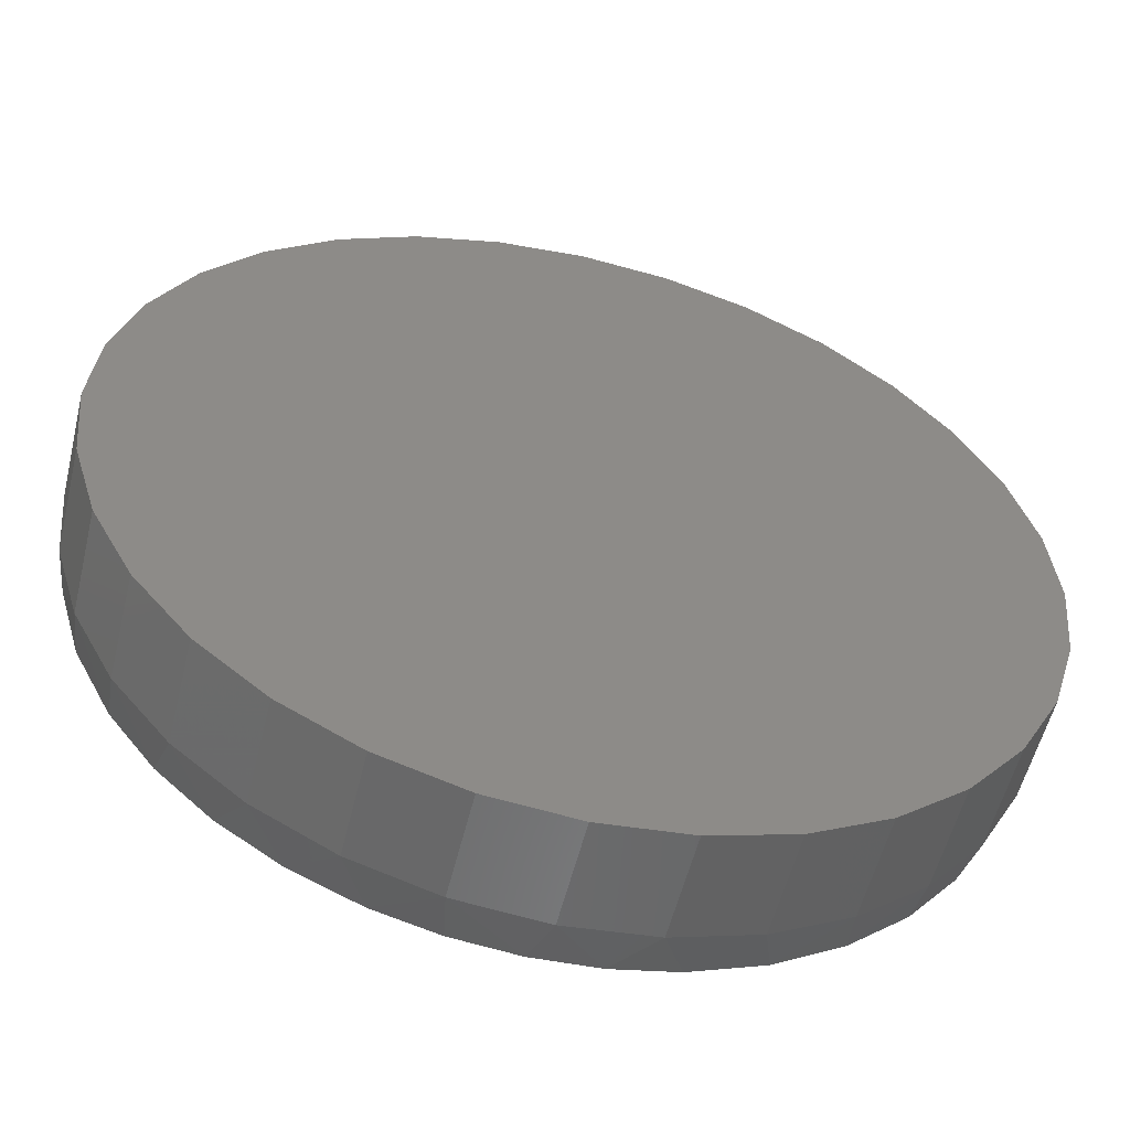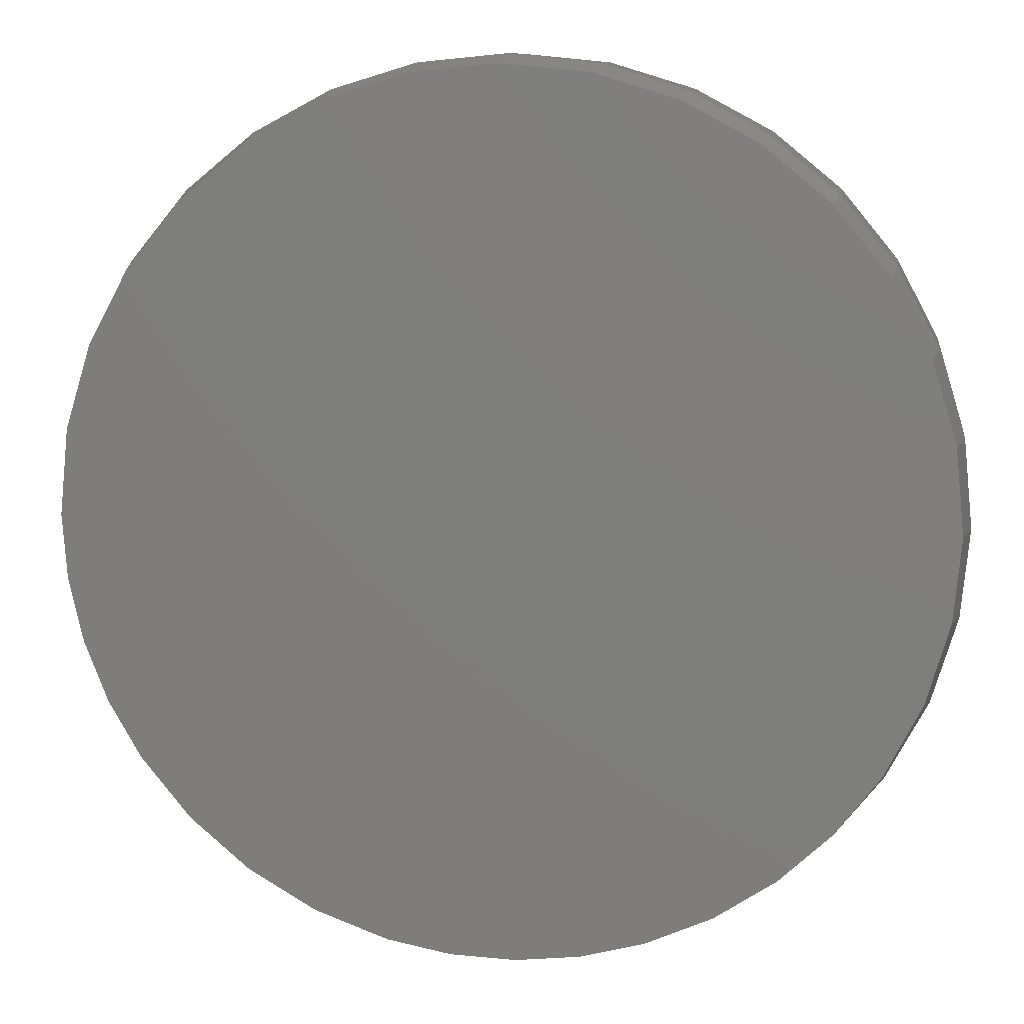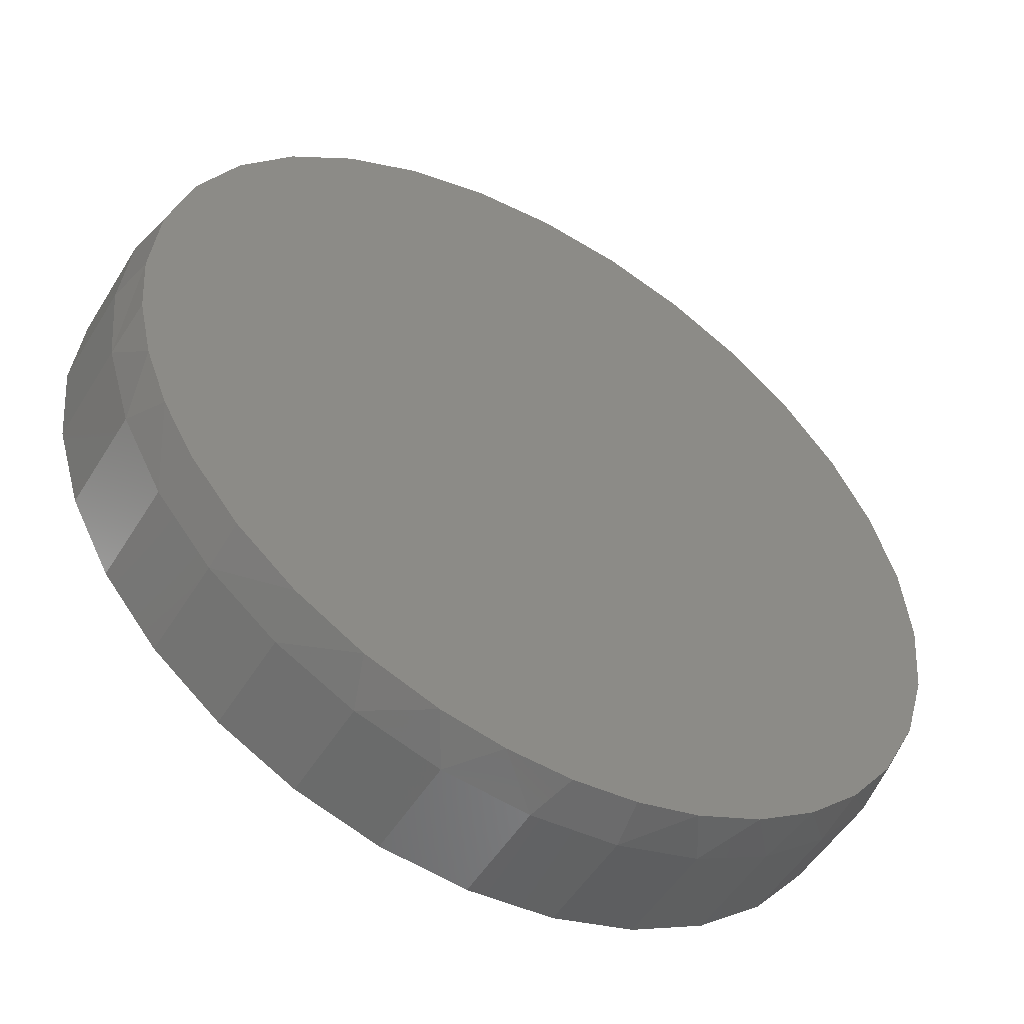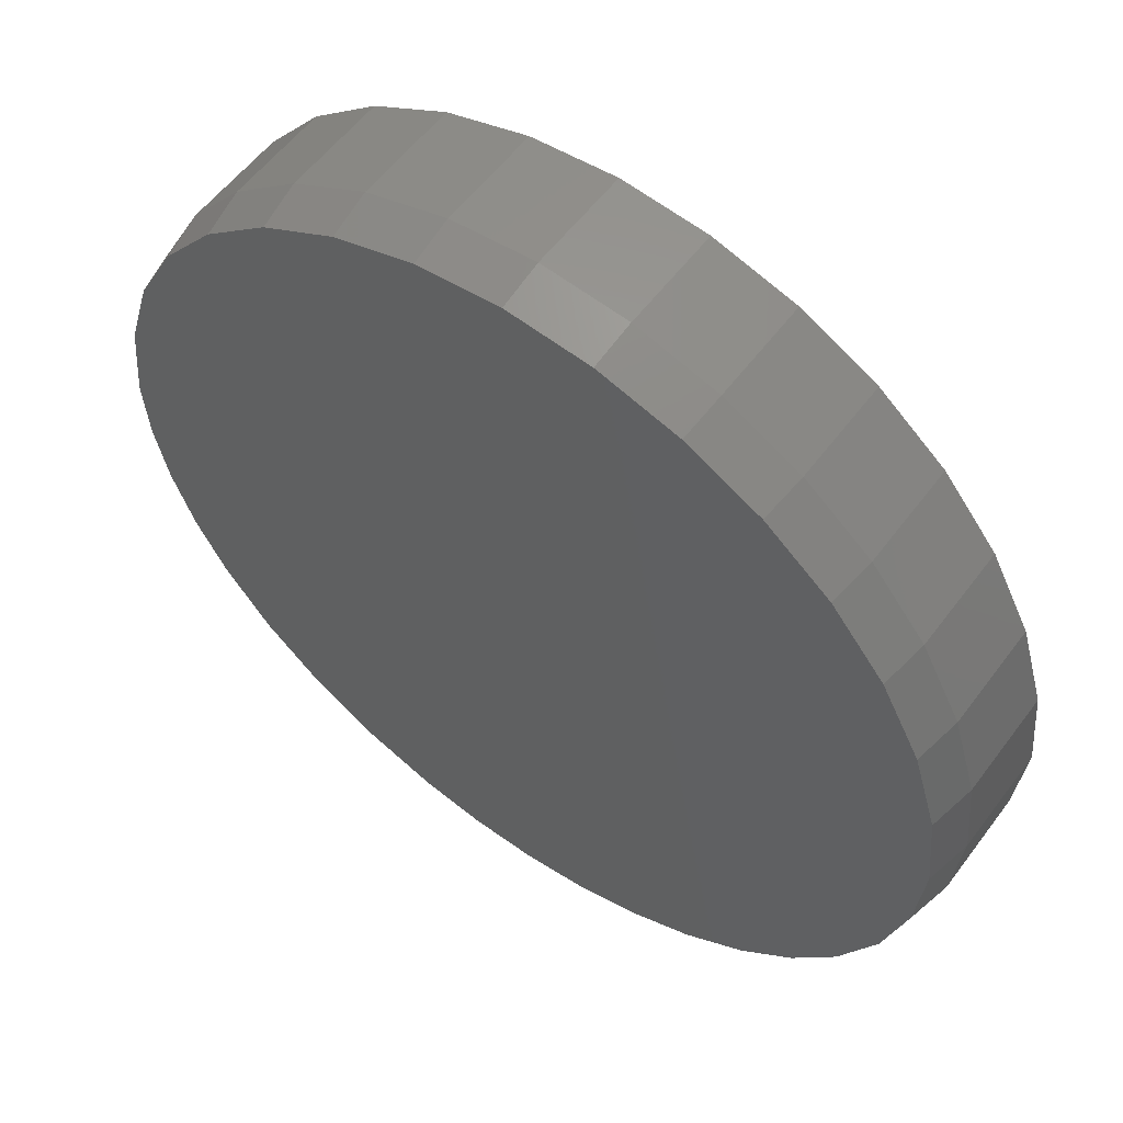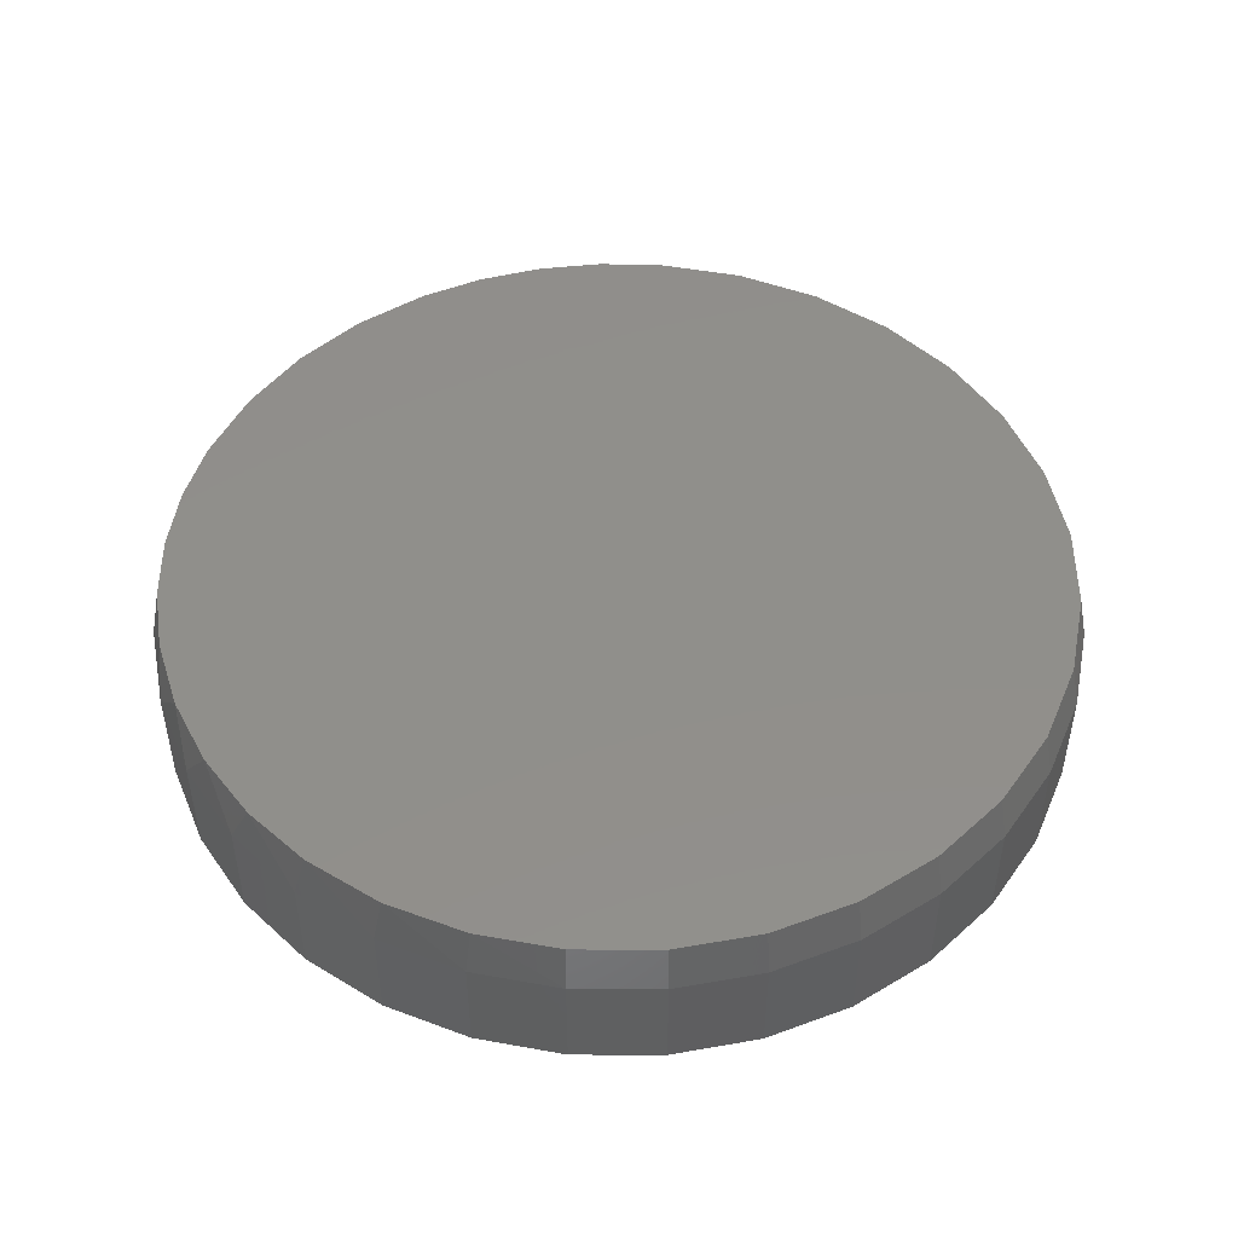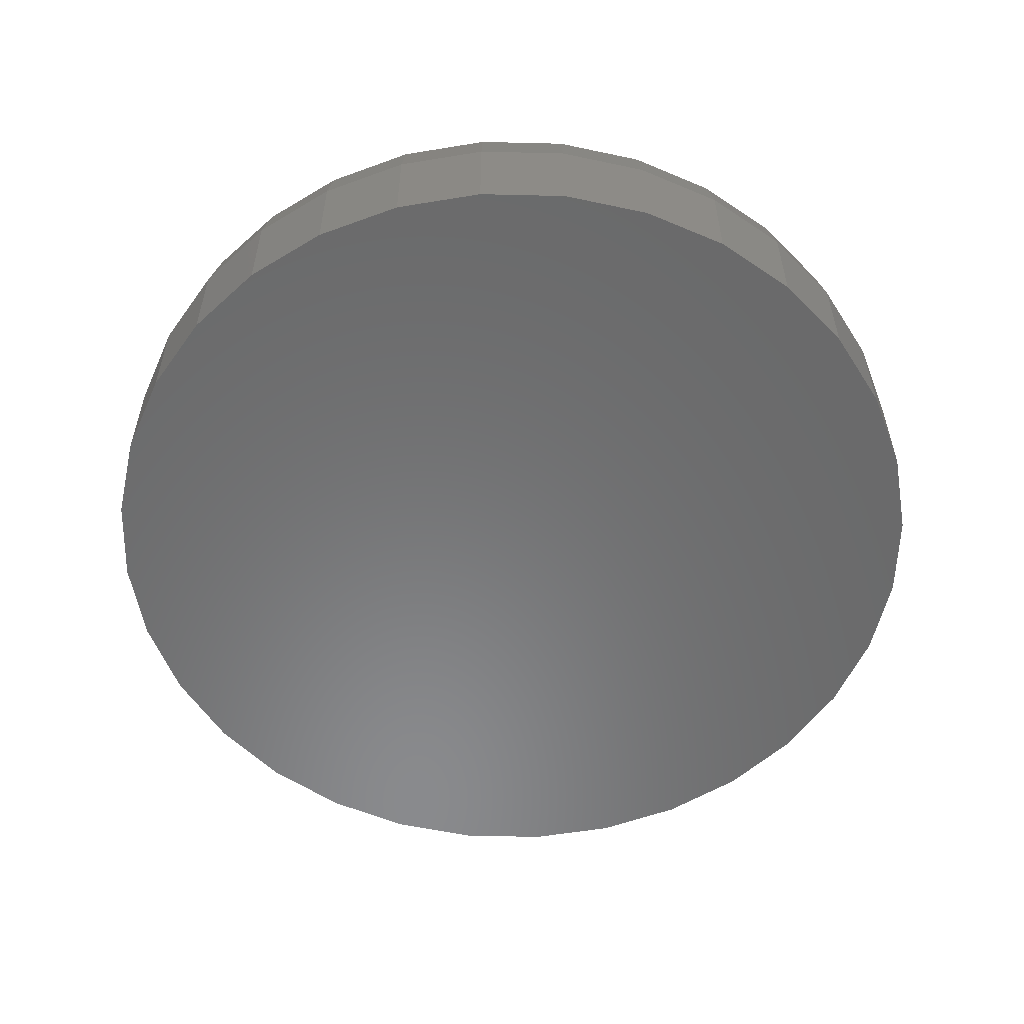
<metadata>
{"format":"stl","ext":"stl","renderer":"f3d","projection":"perspective","resolution":1024,"background":"white","views":[{"elev":-55.5,"azim":166.3,"up":"+Y"},{"elev":10.2,"azim":8.1,"up":"+Y"},{"elev":-51.9,"azim":-30.9,"up":"+Y"},{"elev":56.3,"azim":36.2,"up":"+Y"},{"elev":48.8,"azim":95.8,"up":"+Z"},{"elev":-56.1,"azim":116.7,"up":"+Z"}]}
</metadata>
<code>
# stl→obj: 99 verts, 194 faces
v -0.1369 0.728 0.2578
v 0.1527 0.728 0.2578
v 0.007895 0.7423 0.2578
v 0.2919 0.6858 0.2578
v -0.2762 0.6858 0.2578
v 0.4203 0.6172 0.2578
v -0.4045 0.6172 0.2578
v 0.5328 0.5249 0.2578
v -0.517 0.5249 0.2578
v 0.6251 0.4124 0.2578
v -0.6093 0.4124 0.2578
v 0.6937 0.2841 0.2578
v -0.6779 0.2841 0.2578
v 0.7359 0.1448 0.2578
v -0.7201 0.1448 0.2578
v 0.7502 -1.11e-16 0.2578
v -0.7344 1.726e-08 0.2578
v 0.7368 -0.1403 0.2578
v -0.7263 -0.1093 0.2578
v 0.6971 -0.2755 0.2578
v -0.7022 -0.2163 0.2578
v -0.6626 -0.3185 0.2578
v 0.6326 -0.4008 0.2578
v -0.6084 -0.4138 0.2578
v 0.5569 -0.4995 0.2578
v -0.5251 -0.5166 0.2578
v 0.4658 -0.5842 0.2578
v -0.4249 -0.6031 0.2578
v 0.3618 -0.6525 0.2578
v -0.3109 -0.6703 0.2578
v 0.2478 -0.7024 0.2578
v -0.1868 -0.7163 0.2578
v 0.1412 -0.7302 0.2578
v -0.07857 -0.7372 0.2578
v 0.03156 -0.7419 0.2578
v 0.7658 0 0
v 0.7658 -1.856e-16 0.1797
v 0.7512 -0.1479 0
v 0.7512 -0.1479 0.1797
v 0.7081 -0.29 0
v 0.7081 -0.29 0.1797
v 0.6381 -0.4211 0
v 0.6381 -0.4211 0.1797
v 0.5438 -0.5359 0
v 0.5438 -0.5359 0.1797
v 0.429 -0.6302 0
v 0.429 -0.6302 0.1797
v 0.2979 -0.7002 0
v 0.2979 -0.7002 0.1797
v 0.1558 -0.7433 0
v 0.1558 -0.7433 0.1797
v 0.007895 -0.7579 0
v 0.007895 -0.7579 0.1797
v -0.14 -0.7433 0
v -0.14 -0.7433 0.1797
v -0.2821 -0.7002 0
v -0.2821 -0.7002 0.1797
v -0.4132 -0.6302 0
v -0.4132 -0.6302 0.1797
v -0.528 -0.5359 0
v -0.528 -0.5359 0.1797
v -0.6223 -0.4211 0
v -0.6223 -0.4211 0.1797
v -0.6923 -0.29 0
v -0.6923 -0.29 0.1797
v -0.7354 -0.1479 0
v -0.7354 -0.1479 0.1797
v -0.75 9.281e-17 0
v -0.75 9.281e-17 0.1797
v -0.7354 0.1479 0
v -0.7354 0.1479 0.1797
v -0.6923 0.29 0
v -0.6923 0.29 0.1797
v -0.6223 0.4211 0
v -0.6223 0.4211 0.1797
v -0.528 0.5359 0
v -0.528 0.5359 0.1797
v -0.4132 0.6302 0
v -0.4132 0.6302 0.1797
v -0.2821 0.7002 0
v -0.2821 0.7002 0.1797
v -0.14 0.7433 0
v -0.14 0.7433 0.1797
v 0.007895 0.7579 0
v 0.007895 0.7579 0.1797
v 0.1558 0.7433 0
v 0.1558 0.7433 0.1797
v 0.2979 0.7002 0
v 0.2979 0.7002 0.1797
v 0.429 0.6302 0
v 0.429 0.6302 0.1797
v 0.5438 0.5359 0
v 0.5438 0.5359 0.1797
v 0.6381 0.4211 0
v 0.6381 0.4211 0.1797
v 0.7081 0.29 0
v 0.7081 0.29 0.1797
v 0.7512 0.1479 0
v 0.7512 0.1479 0.1797
f 1 2 3
f 2 1 4
f 4 1 5
f 4 5 6
f 6 5 7
f 6 7 8
f 8 7 9
f 8 9 10
f 10 9 11
f 10 11 12
f 12 11 13
f 12 13 14
f 14 13 15
f 14 15 16
f 16 15 17
f 16 17 18
f 18 17 19
f 18 19 20
f 20 19 21
f 20 21 22
f 20 22 23
f 23 22 24
f 23 24 25
f 25 24 26
f 25 26 27
f 27 26 28
f 27 28 29
f 29 28 30
f 29 30 31
f 31 30 32
f 31 32 33
f 33 32 34
f 33 34 35
f 36 37 38
f 38 37 39
f 38 39 40
f 40 39 41
f 40 41 42
f 42 41 43
f 42 43 44
f 44 43 45
f 44 45 46
f 46 45 47
f 46 47 48
f 48 47 49
f 48 49 50
f 50 49 51
f 50 51 52
f 52 51 53
f 52 53 54
f 54 53 55
f 54 55 56
f 56 55 57
f 56 57 58
f 58 57 59
f 58 59 60
f 60 59 61
f 60 61 62
f 62 61 63
f 62 63 64
f 64 63 65
f 64 65 66
f 66 65 67
f 66 67 68
f 68 67 69
f 68 69 70
f 70 69 71
f 70 71 72
f 72 71 73
f 72 73 74
f 74 73 75
f 74 75 76
f 76 75 77
f 76 77 78
f 78 77 79
f 78 79 80
f 80 79 81
f 80 81 82
f 82 81 83
f 82 83 84
f 84 83 85
f 84 85 86
f 86 85 87
f 86 87 88
f 88 87 89
f 88 89 90
f 90 89 91
f 90 91 92
f 92 91 93
f 92 93 94
f 94 93 95
f 94 95 96
f 96 95 97
f 96 97 98
f 98 97 99
f 98 99 36
f 36 99 37
f 67 65 21
f 65 63 22
f 21 65 22
f 63 61 24
f 22 63 24
f 61 59 28
f 26 61 28
f 59 57 30
f 28 59 30
f 57 55 32
f 30 57 32
f 55 53 34
f 32 55 34
f 53 51 35
f 34 53 35
f 51 49 31
f 33 51 31
f 49 47 29
f 31 49 29
f 47 45 27
f 29 47 27
f 45 43 25
f 27 45 25
f 43 41 23
f 25 43 23
f 26 24 61
f 33 35 51
f 23 41 20
f 20 41 39
f 20 39 18
f 18 39 37
f 18 37 16
f 21 19 67
f 67 19 17
f 67 17 69
f 85 2 87
f 87 2 4
f 87 4 89
f 89 4 6
f 89 6 91
f 91 6 8
f 91 8 93
f 93 8 10
f 93 10 95
f 95 10 12
f 95 12 97
f 97 12 14
f 97 14 99
f 99 14 16
f 99 16 37
f 2 85 3
f 3 85 83
f 3 83 1
f 1 83 81
f 1 81 5
f 5 81 79
f 5 79 7
f 7 79 77
f 7 77 9
f 9 77 75
f 9 75 11
f 11 75 73
f 11 73 13
f 13 73 71
f 13 71 15
f 15 71 69
f 15 69 17
f 84 86 82
f 52 54 50
f 50 54 56
f 50 56 48
f 48 56 58
f 48 58 46
f 46 58 60
f 46 60 44
f 44 60 62
f 44 62 42
f 42 62 64
f 42 64 40
f 40 64 66
f 40 66 38
f 38 66 68
f 38 68 36
f 36 68 70
f 36 70 98
f 98 70 72
f 98 72 96
f 96 72 74
f 96 74 94
f 94 74 76
f 94 76 92
f 92 76 78
f 92 78 90
f 90 78 80
f 90 80 88
f 88 80 82
f 88 82 86

</code>
